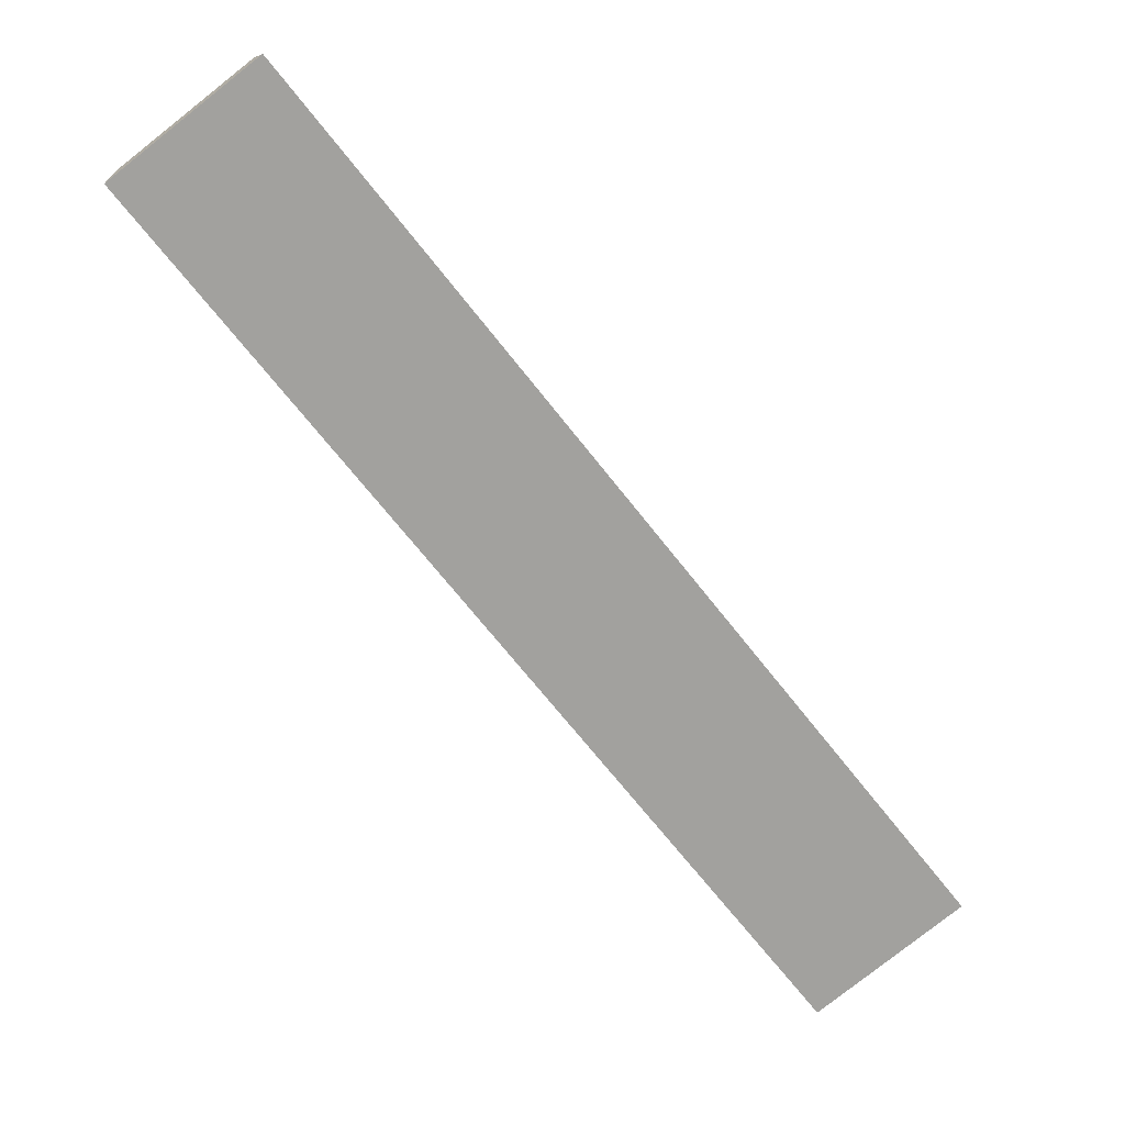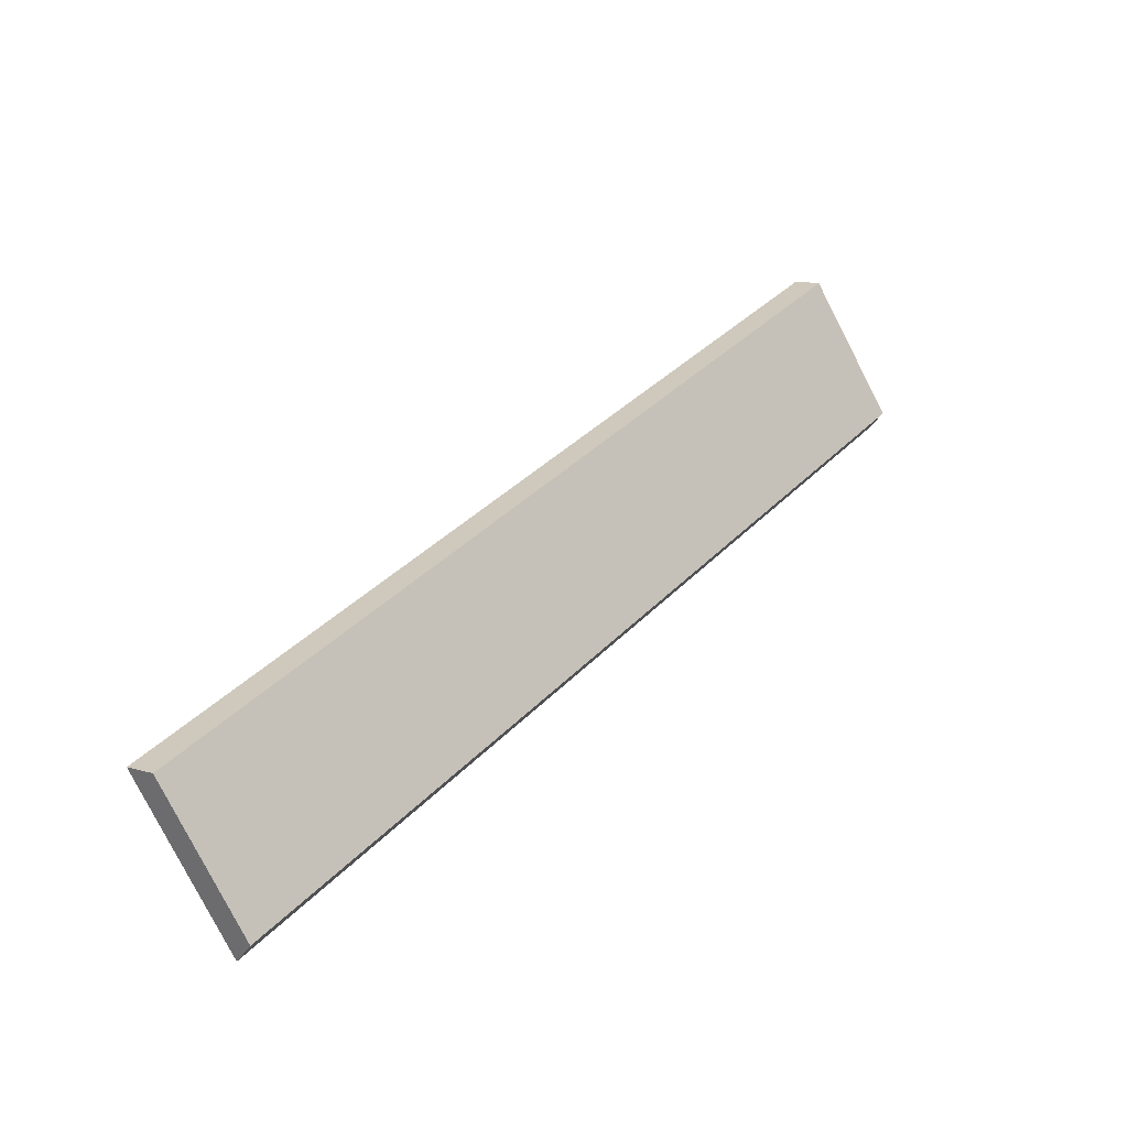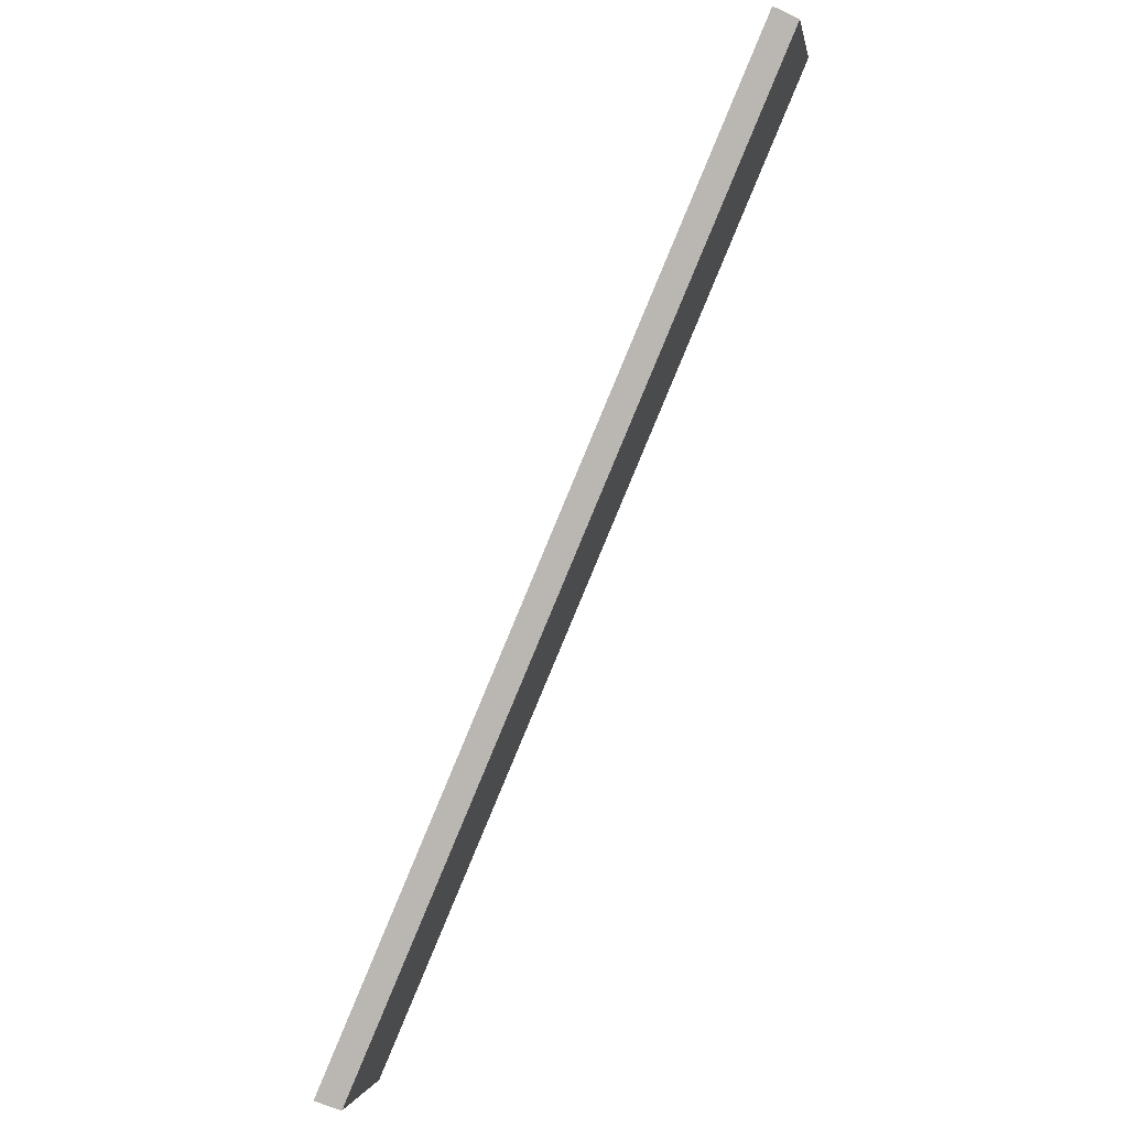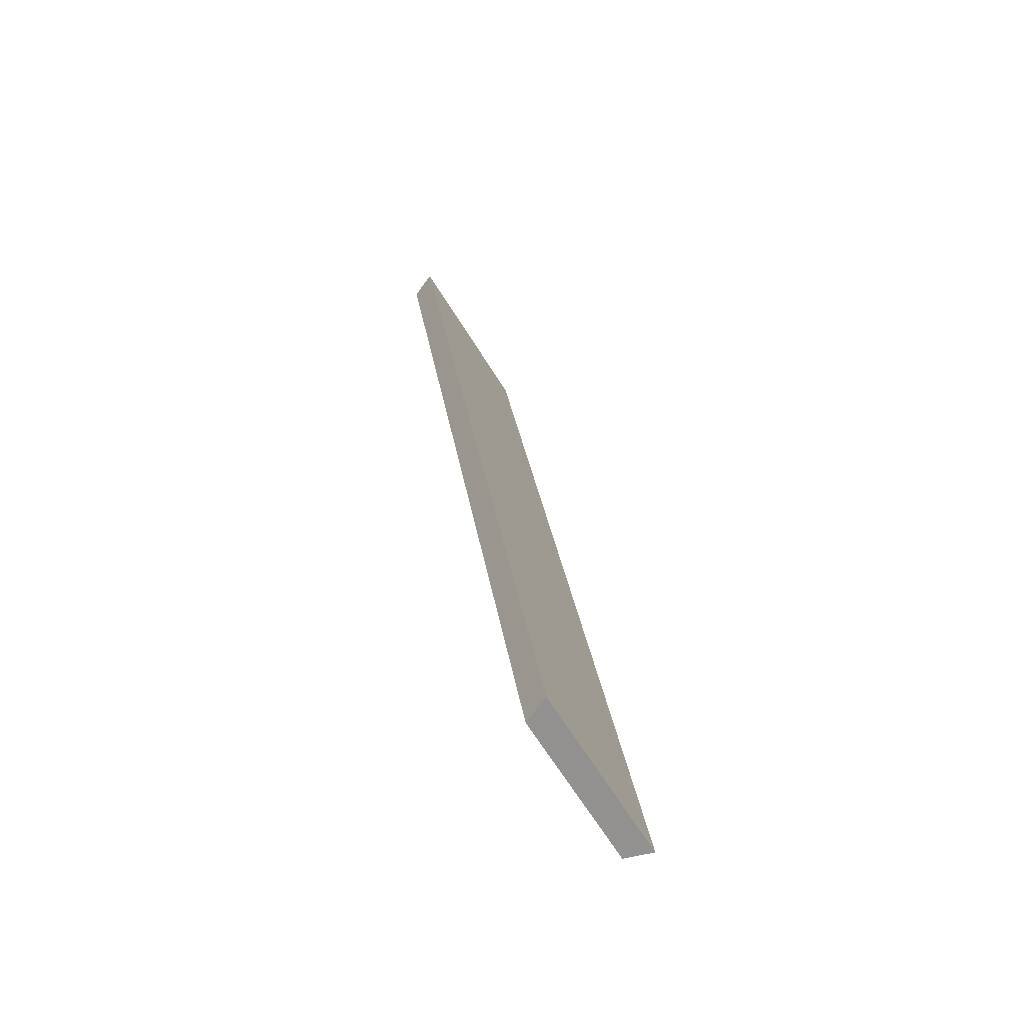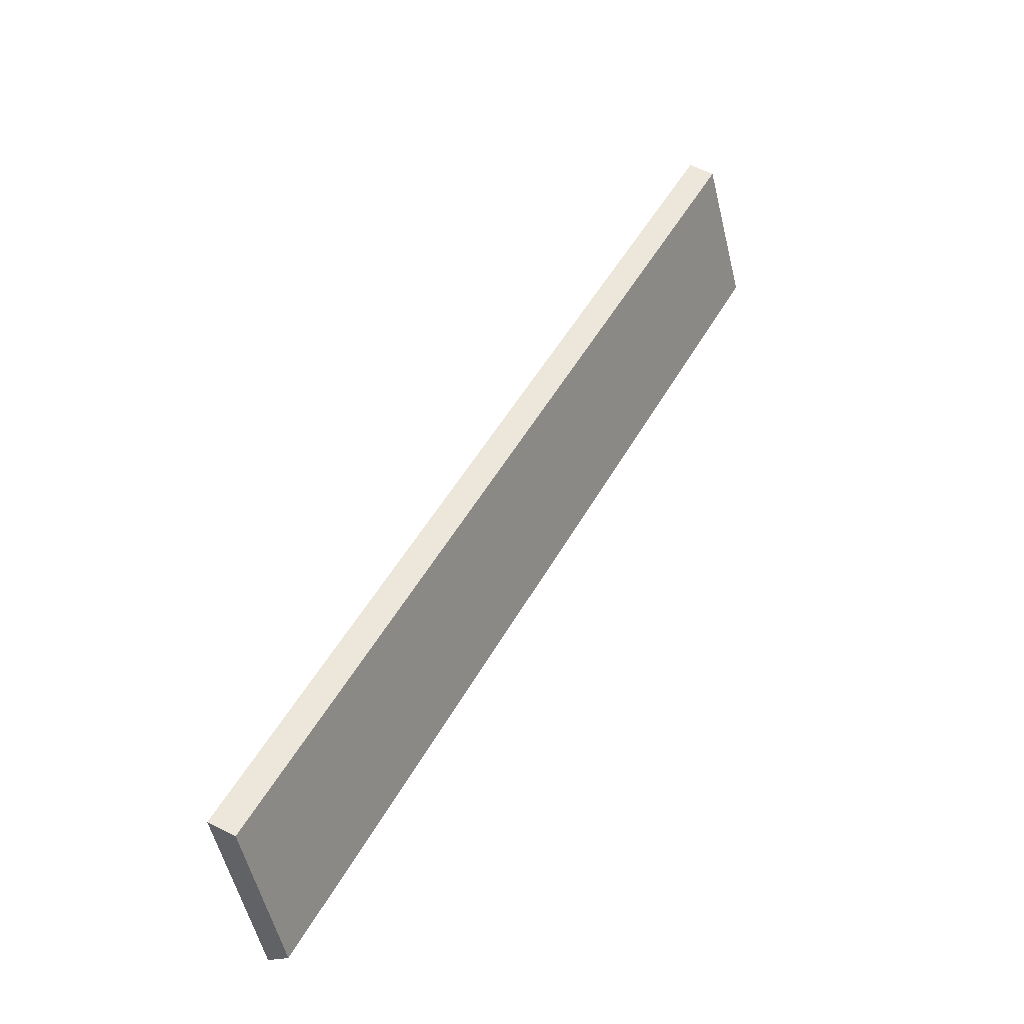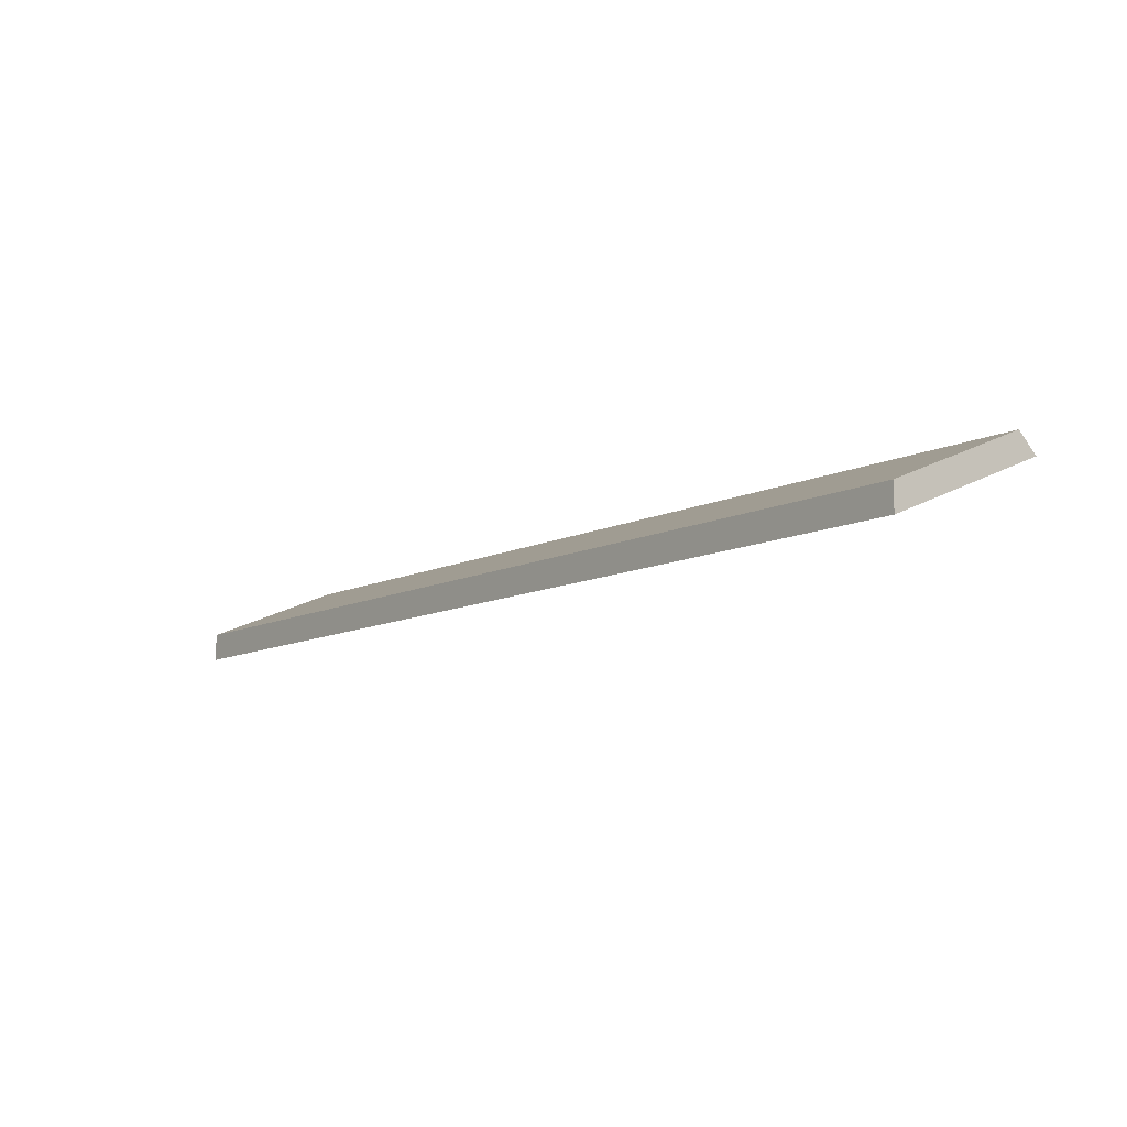
<metadata>
{"format":"obj","ext":"obj","renderer":"f3d","projection":"perspective","resolution":1024,"background":"white","views":[{"elev":32.2,"azim":-167.8,"up":"+Y"},{"elev":-38.0,"azim":-28.0,"up":"+Y"},{"elev":34.5,"azim":-51.9,"up":"+Y"},{"elev":76.0,"azim":79.0,"up":"+Y"},{"elev":-16.1,"azim":-45.7,"up":"+Y"},{"elev":-9.9,"azim":103.9,"up":"+Z"}]}
</metadata>
<code>
o ball-catch-2-rim-2_lowPoly.001_Cube.023
v -1.752 1.23 -0.328
v -1.933 1.375 -0.2318
v -1.752 1.23 -0.2886
v -1.912 1.358 -0.204
v -2.849 0.1919 -0.204
v -2.871 0.2093 -0.2319
v -2.69 0.06381 -0.3281
v -2.69 0.06381 -0.2886
f 2 3 1
f 2 4 3
f 4 5 8
f 2 1 7
f 6 7 8
f 6 8 5
f 2 7 6
f 4 8 3
f 8 7 1
f 8 1 3
f 2 6 5
f 2 5 4

</code>
